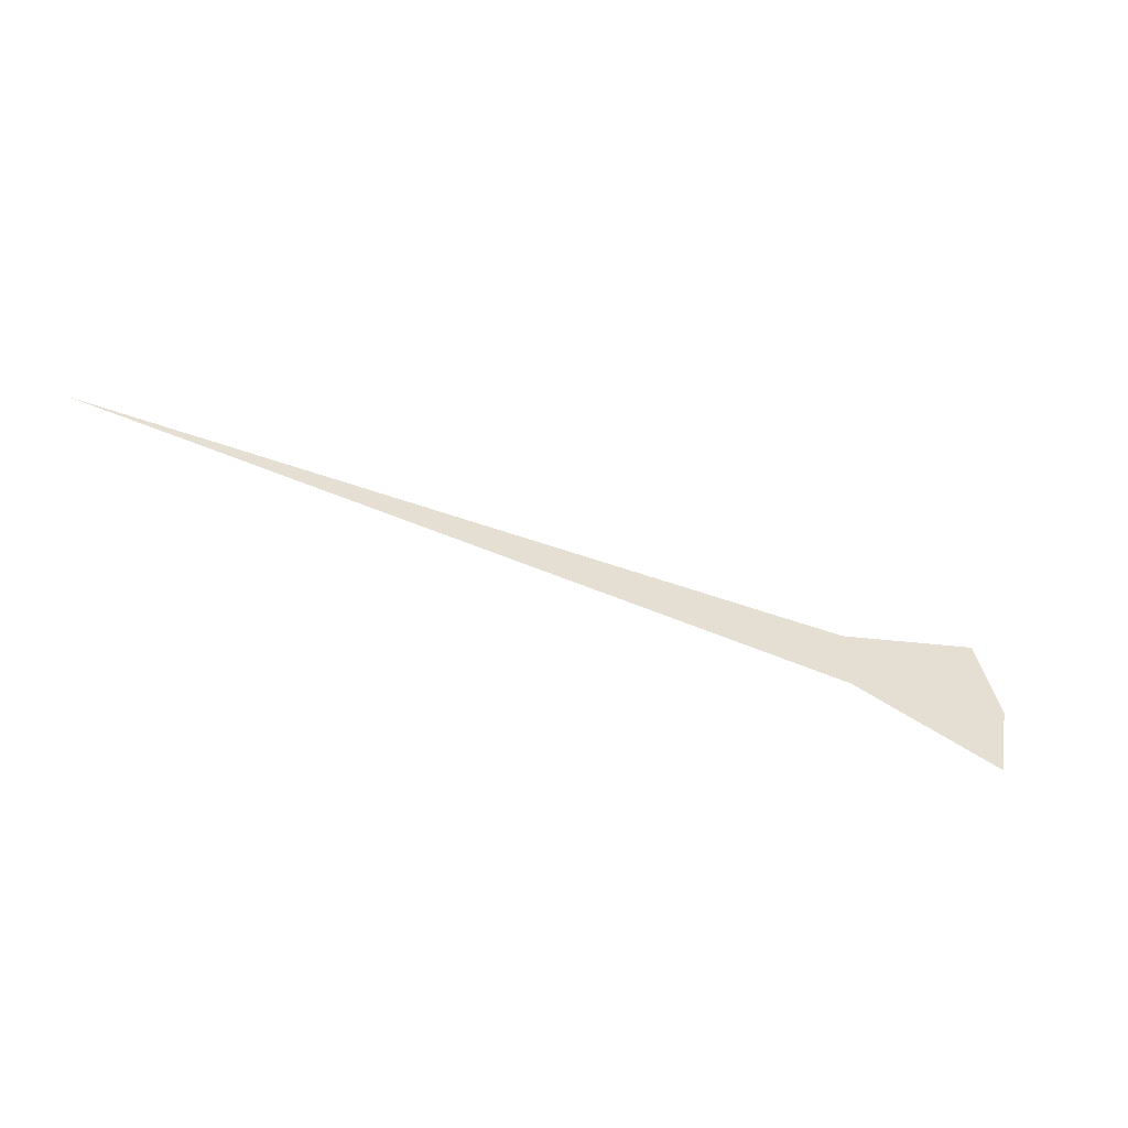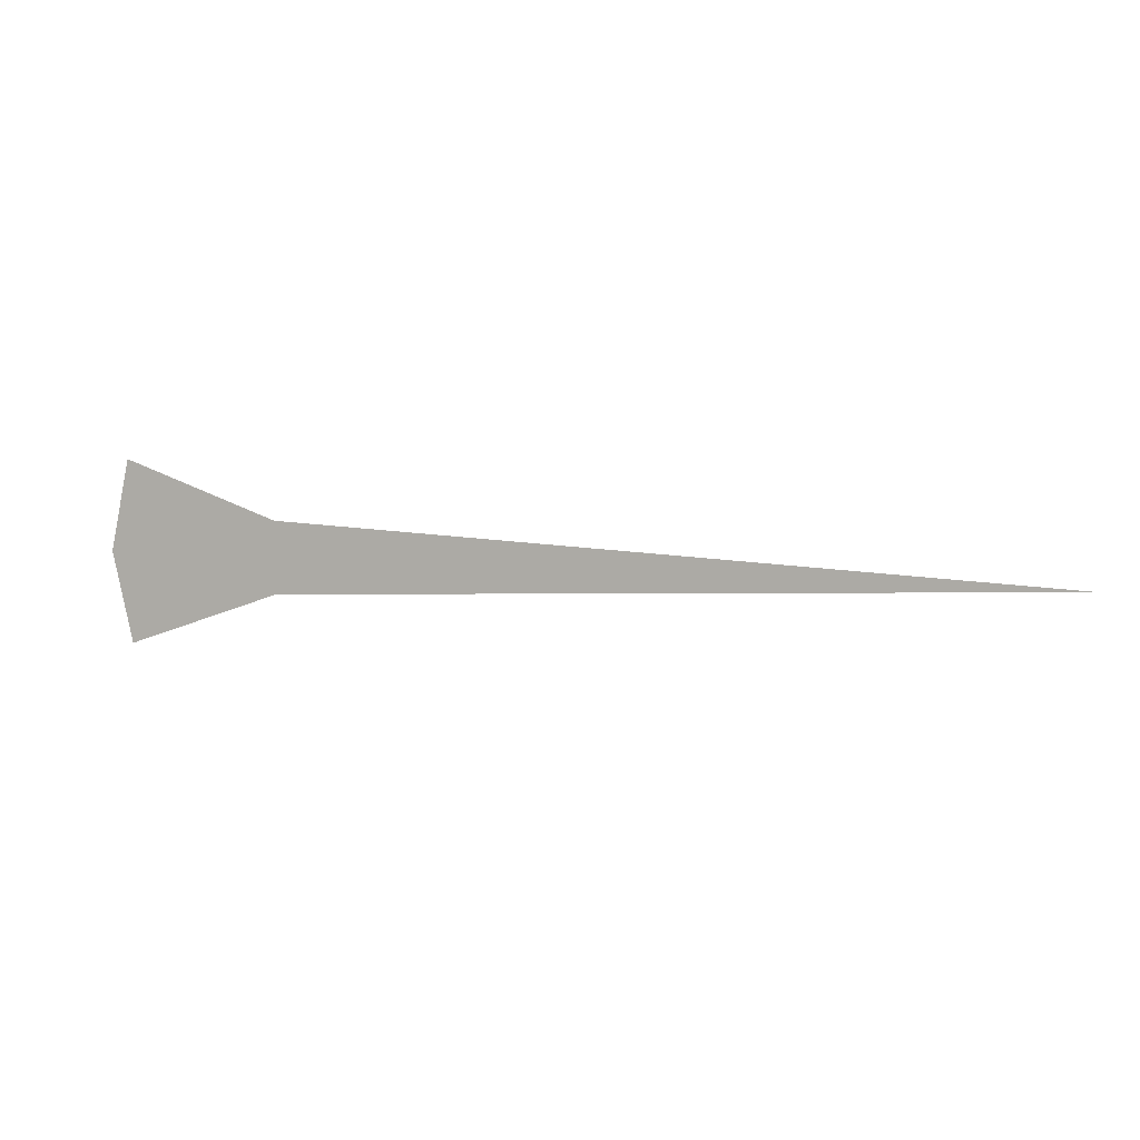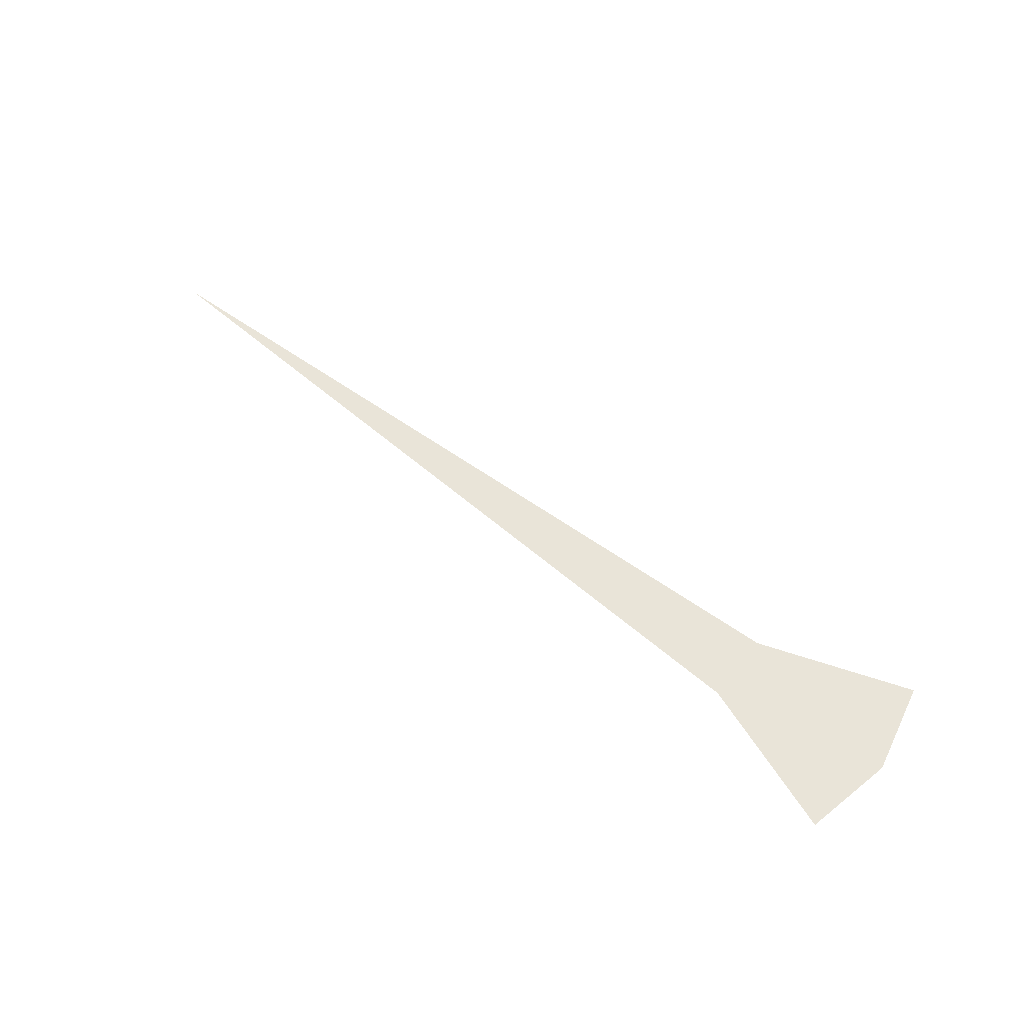
<metadata>
{"format":"obj","ext":"obj","renderer":"f3d","projection":"perspective","resolution":1024,"background":"white","views":[{"elev":-53.0,"azim":157.1,"up":"+Y"},{"elev":8.1,"azim":16.6,"up":"+Y"},{"elev":60.7,"azim":-141.6,"up":"+Z"}]}
</metadata>
<code>
v  53.26 7.838 6.016
v  53.36 7.803 6.016
v  53.36 7.78 6.016
v  53.25 7.78 6.016
v  53.26 7.723 6.016
v  53.36 7.758 6.016
v  53.84 7.78 6.016
g default008
f 1 2 3
f 4 1 3
f 5 4 3
f 6 5 3
f 2 7 3
f 3 7 6

</code>
